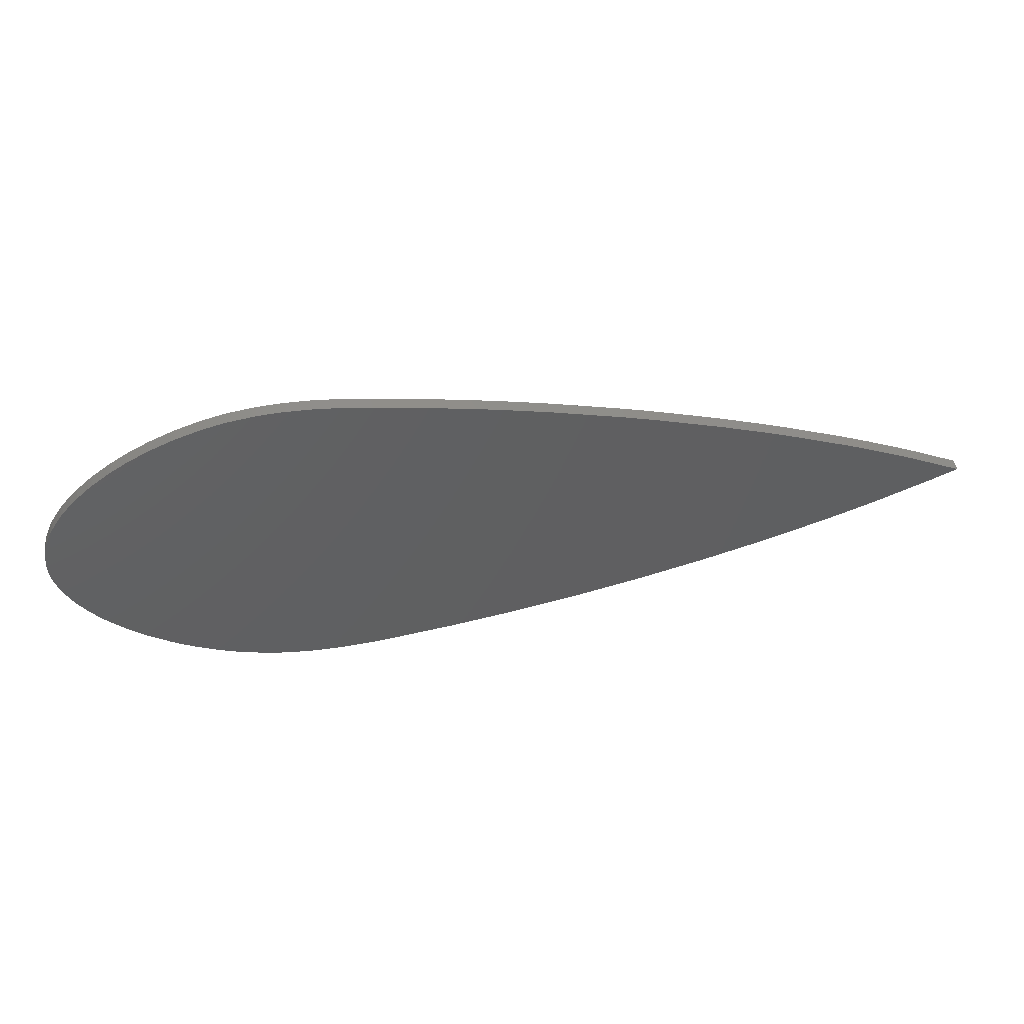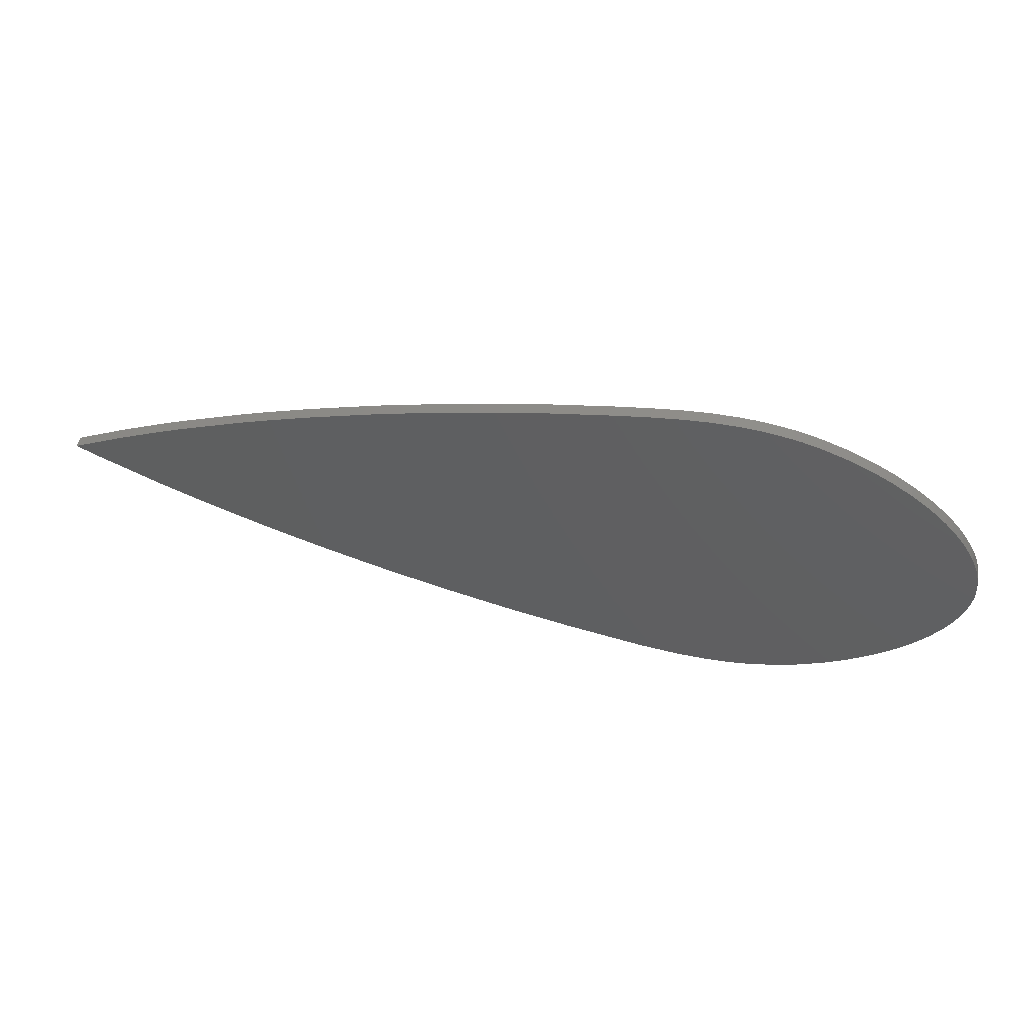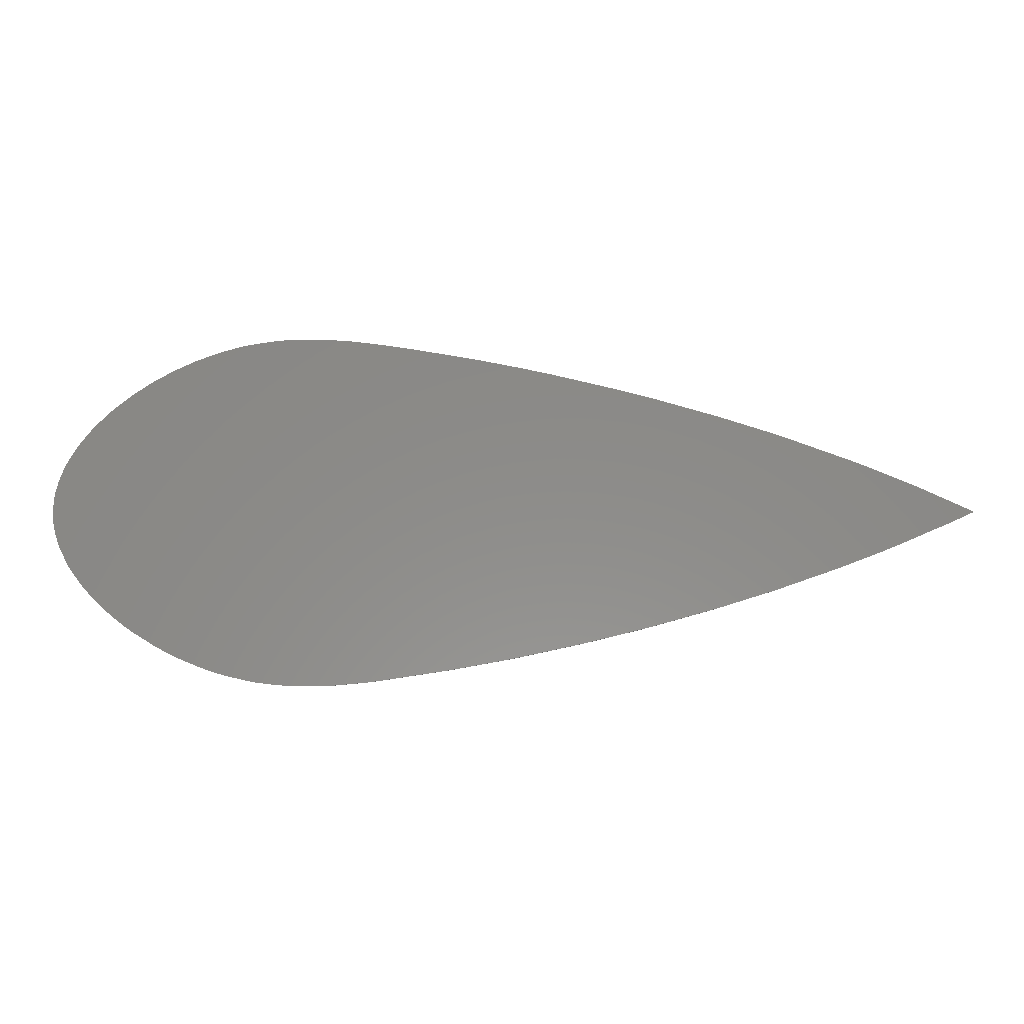
<metadata>
{"format":"stl","ext":"stl","renderer":"f3d","projection":"perspective","resolution":1024,"background":"white","views":[{"elev":46.8,"azim":171.6,"up":"+Y"},{"elev":48.0,"azim":12.4,"up":"+Y"},{"elev":-4.8,"azim":-179.2,"up":"+Y"}]}
</metadata>
<code>
# stl→obj: 352 verts, 700 faces
v 8.953 27.51 4
v 12.49 27.93 6
v 13.13 28.01 4
v 8.953 27.51 6
v 13.64 28.07 6
v 13.6 28.06 4
v 16.75 28.29 6
v 17.27 28.32 4
v 17.62 28.35 6
v 17.62 28.35 4
v 17.95 28.36 6
v 18.01 28.36 4
v 18.16 28.37 4
v 18.34 28.37 6
v 21.69 28.39 6
v 22.11 28.39 4
v 22.85 28.37 6
v 22.57 28.38 4
v 24.92 28.26 4
v 24.84 28.26 6
v 24.98 28.25 6
v 24.98 28.25 4
v 25.34 28.22 6
v 25.4 28.22 4
v 46.77 21.15 4
v 48.84 19.8 6
v 49.22 19.55 4
v 46.77 21.15 6
v 46.33 21.41 6
v 46.25 21.45 4
v 46.07 21.56 4
v 45.89 21.66 6
v 43.49 22.96 6
v 43.23 23.09 4
v 26.24 28.14 6
v 26.47 28.11 4
v 26.8 28.08 4
v 27.09 28.04 6
v 30.4 27.53 4
v 30.13 27.58 6
v 30.76 27.46 6
v 30.65 27.48 4
v 31.97 27.2 4
v 31.88 27.22 6
v 32.03 27.18 6
v 32.03 27.18 4
v 34.16 26.62 6
v 34.55 26.52 4
v 34.94 26.4 6
v 34.86 26.43 4
v 38.15 25.29 6
v 38.65 25.12 4
v 39.07 24.96 6
v 39.02 24.98 4
v 39.46 24.81 4
v 39.44 24.81 6
v 39.47 24.8 4
v 39.47 24.8 6
v 42.21 23.56 6
v 42.71 23.34 4
v 43.1 23.16 6
v 43.07 23.17 4
v 49.3 19.51 6
v 49.42 19.43 4
v 49.77 19.17 4
v 50.12 18.91 6
v 52.49 17.1 4
v 52.43 17.15 6
v 52.61 17 4
v 52.7 16.92 6
v 53.17 16.52 4
v 53.17 16.52 6
v 54.76 15.04 6
v 55.05 14.77 4
v 55.25 14.59 6
v 55.27 14.57 4
v 56.14 13.64 6
v 56.33 13.45 4
v 56.52 13.24 6
v 56.5 13.26 4
v 57.56 12.01 6
v 57.72 11.81 4
v 57.87 11.64 6
v 57.87 11.64 4
v 58.29 11.08 6
v 58.37 10.98 4
v 58.51 10.79 6
v 58.47 10.84 4
v 59.71 8.922 6
v 59.9 8.635 4
v 60.14 8.233 6
v 60.09 8.313 4
v 60.52 7.504 4
v 60.5 7.548 6
v 60.56 7.436 4
v 60.57 7.405 6
v 60.67 7.215 4
v 60.67 7.218 6
v 60.67 7.213 6
v 60.67 7.213 4
v 61.31 5.674 6
v 61.43 5.394 4
v 61.57 5.051 6
v 61.55 5.097 4
v 62.01 3.473 6
v 62.07 3.232 4
v 62.13 3.011 6
v 62.13 3.011 4
v 62.17 2.835 6
v 62.17 2.803 4
v 62.19 2.718 4
v 62.2 2.658 6
v 62.29 2.136 4
v 62.28 2.166 6
v 62.29 2.095 6
v 62.29 2.102 4
v 62.4 0.3526 6
v 62.42 0.04286 4
v 62.44 -0.2482 6
v 62.44 -0.246 4
v 62.39 -0.9887 6
v 62.39 -1.121 4
v 62.38 -1.244 6
v 62.38 -1.244 4
v 62.24 -2.236 6
v 62.22 -2.416 4
v 62.19 -2.591 6
v 62.19 -2.587 4
v 62.03 -3.319 6
v 62 -3.447 4
v 61.99 -3.526 6
v 61.98 -3.546 4
v 61.54 -4.934 6
v 61.46 -5.21 4
v 61.38 -5.46 6
v 61.38 -5.46 4
v 61.19 -5.942 6
v 61.16 -6.029 4
v 61.15 -6.036 6
v 61.14 -6.074 4
v 60.2 -7.928 6
v 60.01 -8.31 4
v 59.92 -8.517 6
v 59.88 -8.585 4
v 59.87 -8.613 6
v 59.86 -8.63 4
v 59.51 -9.188 6
v 59.44 -9.31 4
v 59.33 -9.491 6
v 59.35 -9.451 4
v 59.18 -9.712 4
v 59.18 -9.712 6
v 57.81 -11.57 6
v 57.56 -11.9 4
v 57.57 -11.91 6
v 57.45 -12.06 4
v 57.22 -12.34 4
v 57.06 -12.52 6
v 55.38 -14.36 4
v 55.51 -14.23 6
v 55.28 -14.47 6
v 55.28 -14.47 4
v 54.98 -14.76 6
v 54.93 -14.82 4
v 54.89 -14.85 6
v 54.89 -14.86 4
v 53.09 -16.47 6
v 52.76 -16.77 4
v 52.41 -17.08 6
v 52.46 -17.04 4
v 50.65 -18.45 6
v 50.38 -18.65 4
v 50.18 -18.8 6
v 50.18 -18.8 4
v 49.32 -19.41 6
v 49.17 -19.52 4
v 49.04 -19.61 6
v 49.05 -19.6 4
v 46.18 -21.38 6
v 45.66 -21.7 4
v 45.39 -21.87 6
v 45.34 -21.9 4
v 44.16 -22.53 6
v 43.88 -22.68 4
v 43.69 -22.79 6
v 43.69 -22.79 4
v 41.87 -23.67 6
v 41.54 -23.83 4
v 41.61 -23.8 6
v 41.44 -23.88 4
v 39.34 -24.74 6
v 38.76 -25 4
v 38.39 -25.16 6
v 38.38 -25.16 4
v 36.97 -25.67 6
v 36.7 -25.77 4
v 36.52 -25.83 6
v 36.52 -25.83 4
v 34.78 -26.37 6
v 34.47 -26.47 4
v 34.27 -26.54 6
v 34.26 -26.54 4
v 31.1 -27.29 6
v 30.51 -27.42 4
v 30.12 -27.52 6
v 30.13 -27.52 4
v 29.07 -27.7 6
v 28.88 -27.73 4
v 28.77 -27.75 6
v 28.77 -27.75 4
v 26.55 -28.03 6
v 26.15 -28.08 4
v 26.1 -28.09 6
v 25.97 -28.1 4
v 25.82 -28.11 6
v 25.64 -28.13 4
v 25.25 -28.16 4
v 24.83 -28.19 6
v 22 -28.34 4
v 22.08 -28.34 6
v 21.9 -28.34 4
v 21.83 -28.34 6
v 21.44 -28.35 4
v 21.44 -28.35 6
v 21.14 -28.35 4
v 20.68 -28.34 6
v 16.82 -28.25 4
v 17.02 -28.26 6
v 16.4 -28.23 4
v 15.98 -28.2 6
v 11.16 -27.75 4
v 11.54 -27.8 6
v 10.45 -27.67 6
v 10.71 -27.7 4
v 9.027 -27.49 4
v 9.027 -27.49 6
v -87.56 -0.1178 4
v -81.51 2.603 6
v -80.41 3.097 4
v -87.56 -0.1178 6
v -79.68 3.442 6
v -79.26 3.621 4
v -77.37 4.416 4
v -76.65 4.715 6
v -71.44 6.842 4
v -71.63 6.768 6
v -71.15 6.957 6
v -71.15 6.957 4
v -69.74 7.504 6
v -69.48 7.604 4
v -45.67 15.69 4
v -36.93 18.16 6
v -36.09 18.39 4
v -45.03 15.87 6
v -34.99 18.69 6
v -35.09 18.67 4
v -34.45 18.84 4
v -34.45 18.84 6
v -68.89 7.828 6
v -68.48 7.986 4
v -67.4 8.395 6
v -67.59 8.327 4
v -60.05 11.02 6
v -58.9 11.43 4
v -57.04 12.09 6
v -57.17 12.04 4
v -54.45 12.95 6
v -54.1 13.06 4
v -53.65 13.21 6
v -53.65 13.21 4
v -48.5 14.82 6
v -47.57 15.11 4
v -46.32 15.5 6
v -46.37 15.48 4
v -31.36 19.63 6
v -30.8 19.77 4
v -30.23 19.92 6
v -30.23 19.92 4
v -21.78 21.89 6
v -20.24 22.25 4
v -18.84 22.58 6
v -18.85 22.58 4
v -18.29 22.7 4
v -17.66 22.83 6
v -14.1 23.58 4
v -14.11 23.58 6
v -14.09 23.58 4
v -14.09 23.58 6
v -9.118 24.55 6
v -8.215 24.72 4
v -6.273 25.08 6
v -6.948 24.96 4
v 2.316 26.53 6
v 3.203 26.67 4
v 5.064 26.95 6
v 4.357 26.85 4
v 0.3125 -26.17 6
v -1.272 -25.93 4
v -2.486 -25.75 6
v -2.486 -25.75 4
v -9.629 -24.45 6
v -10.93 -24.21 4
v -12.02 -24.02 6
v -12.02 -24.02 4
v -13.59 -23.7 6
v -13.87 -23.65 4
v -14.12 -23.6 6
v -14.12 -23.6 4
v -21.43 -22.02 6
v -22.76 -21.74 4
v -22.63 -21.78 6
v -23.34 -21.62 4
v -24.81 -21.28 4
v -25.63 -21.08 6
v -33.06 -19.27 4
v -32.62 -19.38 6
v -33.53 -19.15 6
v -33.53 -19.15 4
v -34.76 -18.83 6
v -34.98 -18.77 4
v -36.11 -18.47 4
v -36.94 -18.25 6
v -45.49 -15.85 4
v -44.87 -16.03 6
v -46.16 -15.66 6
v -46.19 -15.65 4
v -52.02 -13.83 6
v -53.12 -13.49 4
v -54.56 -13.05 6
v -54.56 -13.05 4
v -55.7 -12.67 6
v -55.91 -12.6 4
v -56.22 -12.5 6
v -56.21 -12.51 4
v -62.79 -10.22 6
v -63.96 -9.805 4
v -65.9 -9.125 6
v -65.82 -9.156 4
v -70.25 -7.475 6
v -70.95 -7.206 4
v -72.06 -6.786 6
v -72.06 -6.786 4
v -74 -6.011 6
v -74.35 -5.871 4
v -74.18 -5.937 6
v -74.47 -5.825 4
v -80.11 -3.404 6
v -81.47 -2.832 4
v -83.21 -2.113 6
v -83.44 -2.01 4
v -85.66 -0.9825 6
v -86.34 -0.6745 4
f 1 2 3
f 2 1 4
f 3 5 6
f 5 3 2
f 6 7 8
f 7 6 5
f 8 9 10
f 9 8 7
f 10 11 12
f 11 10 9
f 13 11 14
f 11 13 12
f 13 15 16
f 15 13 14
f 16 17 18
f 17 16 15
f 19 17 20
f 17 19 18
f 19 21 22
f 21 19 20
f 22 23 24
f 23 22 21
f 25 26 27
f 26 25 28
f 25 29 28
f 29 25 30
f 31 29 30
f 29 31 32
f 31 33 32
f 33 31 34
f 24 35 36
f 35 24 23
f 37 35 38
f 35 37 36
f 39 38 40
f 38 39 37
f 39 41 42
f 41 39 40
f 43 41 44
f 41 43 42
f 43 45 46
f 45 43 44
f 46 47 48
f 47 46 45
f 48 49 50
f 49 48 47
f 50 51 52
f 51 50 49
f 52 53 54
f 53 52 51
f 55 53 56
f 53 55 54
f 57 56 58
f 56 57 55
f 57 59 60
f 59 57 58
f 60 61 62
f 61 60 59
f 34 61 33
f 61 34 62
f 27 63 64
f 63 27 26
f 65 63 66
f 63 65 64
f 67 66 68
f 66 67 65
f 69 68 70
f 68 69 67
f 71 70 72
f 70 71 69
f 71 73 74
f 73 71 72
f 74 75 76
f 75 74 73
f 77 76 75
f 76 77 78
f 79 78 77
f 78 79 80
f 81 80 79
f 80 81 82
f 83 82 81
f 82 83 84
f 85 84 83
f 84 85 86
f 87 86 85
f 86 87 88
f 89 88 87
f 88 89 90
f 91 90 89
f 90 91 92
f 93 91 94
f 91 93 92
f 94 95 93
f 95 94 96
f 97 96 98
f 96 97 95
f 99 97 98
f 97 99 100
f 101 100 99
f 100 101 102
f 103 102 101
f 102 103 104
f 105 104 103
f 104 105 106
f 107 106 105
f 106 107 108
f 109 108 107
f 108 109 110
f 109 111 110
f 111 109 112
f 113 112 114
f 112 113 111
f 115 113 114
f 113 115 116
f 117 116 115
f 116 117 118
f 119 118 117
f 118 119 120
f 121 120 119
f 120 121 122
f 123 122 121
f 122 123 124
f 125 124 123
f 124 125 126
f 127 126 125
f 126 127 128
f 129 128 127
f 128 129 130
f 131 130 129
f 130 131 132
f 133 132 131
f 132 133 134
f 135 134 133
f 134 135 136
f 137 136 135
f 136 137 138
f 139 138 137
f 138 139 140
f 141 140 139
f 140 141 142
f 143 142 141
f 142 143 144
f 145 144 143
f 144 145 146
f 147 146 145
f 146 147 148
f 149 148 147
f 148 149 150
f 149 151 150
f 151 149 152
f 153 151 152
f 151 153 154
f 155 154 153
f 154 155 156
f 155 157 156
f 157 155 158
f 159 158 160
f 158 159 157
f 161 159 160
f 159 161 162
f 162 163 164
f 163 162 161
f 164 165 166
f 165 164 163
f 166 167 168
f 167 166 165
f 168 169 170
f 169 168 167
f 170 171 172
f 171 170 169
f 172 173 174
f 173 172 171
f 174 175 176
f 175 174 173
f 176 177 178
f 177 176 175
f 178 179 180
f 179 178 177
f 180 181 182
f 181 180 179
f 182 183 184
f 183 182 181
f 184 185 186
f 185 184 183
f 186 187 188
f 187 186 185
f 188 189 190
f 189 188 187
f 190 191 192
f 191 190 189
f 192 193 194
f 193 192 191
f 194 195 196
f 195 194 193
f 196 197 198
f 197 196 195
f 198 199 200
f 199 198 197
f 200 201 202
f 201 200 199
f 202 203 204
f 203 202 201
f 204 205 206
f 205 204 203
f 206 207 208
f 207 206 205
f 208 209 210
f 209 208 207
f 210 211 212
f 211 210 209
f 212 213 214
f 213 212 211
f 214 215 216
f 215 214 213
f 217 215 218
f 215 217 216
f 219 218 220
f 218 219 217
f 221 220 222
f 220 221 219
f 223 222 224
f 222 223 221
f 225 224 226
f 224 225 223
f 227 226 228
f 226 227 225
f 229 228 230
f 228 229 227
f 231 230 232
f 230 231 229
f 231 233 234
f 233 231 232
f 235 233 236
f 233 235 234
f 237 238 239
f 238 237 240
f 239 241 242
f 241 239 238
f 243 241 244
f 241 243 242
f 245 244 246
f 244 245 243
f 245 247 248
f 247 245 246
f 248 249 250
f 249 248 247
f 251 252 253
f 252 251 254
f 253 255 256
f 255 253 252
f 257 255 258
f 255 257 256
f 250 259 260
f 259 250 249
f 260 261 262
f 261 260 259
f 262 263 264
f 263 262 261
f 264 265 266
f 265 264 263
f 266 267 268
f 267 266 265
f 268 269 270
f 269 268 267
f 270 271 272
f 271 270 269
f 272 273 274
f 273 272 271
f 251 273 254
f 273 251 274
f 257 275 276
f 275 257 258
f 276 277 278
f 277 276 275
f 278 279 280
f 279 278 277
f 280 281 282
f 281 280 279
f 283 281 284
f 281 283 282
f 285 284 286
f 284 285 283
f 287 286 288
f 286 287 285
f 287 289 290
f 289 287 288
f 290 291 292
f 291 290 289
f 292 293 294
f 293 292 291
f 294 295 296
f 295 294 293
f 1 295 4
f 295 1 296
f 235 297 298
f 297 235 236
f 298 299 300
f 299 298 297
f 300 301 302
f 301 300 299
f 302 303 304
f 303 302 301
f 304 305 306
f 305 304 303
f 306 307 308
f 307 306 305
f 308 309 310
f 309 308 307
f 310 311 312
f 311 310 309
f 313 311 314
f 311 313 312
f 315 314 316
f 314 315 313
f 315 317 318
f 317 315 316
f 318 319 320
f 319 318 317
f 321 319 322
f 319 321 320
f 323 322 324
f 322 323 321
f 323 325 326
f 325 323 324
f 326 327 328
f 327 326 325
f 328 329 330
f 329 328 327
f 330 331 332
f 331 330 329
f 332 333 334
f 333 332 331
f 334 335 336
f 335 334 333
f 336 337 338
f 337 336 335
f 338 339 340
f 339 338 337
f 340 341 342
f 341 340 339
f 342 343 344
f 343 342 341
f 344 345 346
f 345 344 343
f 346 347 348
f 347 346 345
f 348 349 350
f 349 348 347
f 350 351 352
f 351 350 349
f 352 240 237
f 240 352 351
f 117 121 119
f 125 121 117
f 114 117 115
f 105 117 114
f 121 125 123
f 105 114 112
f 117 105 125
f 105 112 109
f 105 109 107
f 129 125 105
f 125 129 127
f 133 129 105
f 101 105 103
f 133 105 101
f 129 133 131
f 141 133 101
f 133 137 135
f 133 141 137
f 141 101 99
f 141 99 98
f 141 98 96
f 141 96 94
f 137 141 139
f 89 94 91
f 94 89 141
f 147 141 89
f 145 141 147
f 141 145 143
f 89 149 147
f 89 152 149
f 87 152 89
f 153 87 85
f 81 85 83
f 87 153 152
f 85 81 153
f 158 153 81
f 153 158 155
f 79 158 81
f 77 158 79
f 77 160 158
f 73 160 77
f 73 77 75
f 160 73 161
f 161 73 163
f 163 73 165
f 167 73 72
f 73 167 165
f 70 167 72
f 68 167 70
f 68 169 167
f 68 171 169
f 66 171 68
f 171 66 173
f 66 175 173
f 26 66 63
f 66 26 175
f 175 26 177
f 179 26 28
f 179 28 29
f 26 179 177
f 32 179 29
f 183 179 32
f 179 183 181
f 33 183 32
f 183 33 185
f 59 33 61
f 33 59 185
f 59 187 185
f 191 187 59
f 191 59 58
f 191 58 56
f 187 191 189
f 51 56 53
f 56 51 191
f 195 191 51
f 191 195 193
f 51 197 195
f 49 197 51
f 49 199 197
f 47 199 49
f 199 47 201
f 203 47 45
f 203 45 44
f 47 203 201
f 41 203 44
f 40 203 41
f 207 203 40
f 203 207 205
f 40 209 207
f 38 209 40
f 38 211 209
f 35 211 38
f 215 211 35
f 211 215 213
f 23 215 35
f 218 23 21
f 218 21 20
f 23 218 215
f 17 218 20
f 17 220 218
f 15 220 17
f 220 15 222
f 15 224 222
f 15 226 224
f 14 226 15
f 228 14 11
f 228 11 9
f 14 228 226
f 7 228 9
f 7 230 228
f 5 230 7
f 2 230 5
f 2 232 230
f 2 233 232
f 4 233 2
f 233 4 236
f 295 236 4
f 297 295 293
f 295 297 236
f 293 299 297
f 291 299 293
f 301 291 289
f 291 301 299
f 289 303 301
f 288 303 289
f 303 288 305
f 286 305 288
f 286 307 305
f 284 307 286
f 309 284 281
f 284 309 307
f 279 309 281
f 279 311 309
f 279 314 311
f 277 314 279
f 316 277 275
f 277 316 314
f 258 316 275
f 316 258 317
f 258 319 317
f 255 319 258
f 252 319 255
f 252 322 319
f 252 324 322
f 254 324 252
f 254 325 324
f 273 325 254
f 271 325 273
f 271 327 325
f 269 327 271
f 329 269 267
f 269 329 327
f 267 331 329
f 265 331 267
f 331 265 333
f 263 333 265
f 263 335 333
f 261 335 263
f 335 261 337
f 259 337 261
f 339 259 249
f 259 339 337
f 247 339 249
f 341 247 246
f 247 341 339
f 246 343 341
f 246 345 343
f 244 345 246
f 347 244 241
f 244 347 345
f 238 347 241
f 238 349 347
f 238 351 349
f 351 238 240
f 122 118 120
f 126 122 124
f 122 126 118
f 118 113 116
f 106 118 126
f 130 126 128
f 118 106 113
f 113 106 111
f 111 106 110
f 110 106 108
f 126 130 106
f 134 130 132
f 130 102 106
f 130 134 102
f 106 102 104
f 138 134 136
f 134 138 102
f 100 138 140
f 138 100 102
f 140 97 100
f 140 95 97
f 140 93 95
f 142 93 140
f 90 93 142
f 93 90 92
f 146 142 144
f 148 142 146
f 142 148 90
f 150 90 148
f 151 90 150
f 151 88 90
f 151 86 88
f 154 86 151
f 86 82 84
f 86 154 82
f 157 154 156
f 78 154 157
f 154 80 82
f 154 78 80
f 159 78 157
f 164 159 162
f 159 74 78
f 78 74 76
f 159 164 74
f 166 74 164
f 166 71 74
f 168 71 166
f 168 69 71
f 168 67 69
f 170 67 168
f 172 67 170
f 65 172 174
f 172 65 67
f 27 65 174
f 65 27 64
f 176 27 174
f 178 27 176
f 178 25 27
f 180 25 178
f 25 180 30
f 30 180 31
f 184 180 182
f 180 184 31
f 60 184 186
f 184 34 31
f 184 60 34
f 34 60 62
f 188 60 186
f 192 188 190
f 188 57 60
f 188 192 57
f 57 192 55
f 52 55 192
f 55 52 54
f 196 192 194
f 192 196 52
f 50 196 198
f 196 50 52
f 198 48 50
f 200 48 198
f 202 48 200
f 202 46 48
f 202 43 46
f 204 43 202
f 43 204 42
f 204 39 42
f 208 204 206
f 204 208 39
f 37 208 210
f 208 37 39
f 212 37 210
f 37 212 36
f 216 212 214
f 217 212 216
f 212 24 36
f 212 217 24
f 217 22 24
f 217 19 22
f 217 18 19
f 219 18 217
f 18 219 16
f 221 16 219
f 225 221 223
f 221 225 16
f 225 13 16
f 227 13 225
f 13 227 12
f 12 8 10
f 12 227 8
f 229 8 227
f 229 6 8
f 229 3 6
f 231 3 229
f 234 3 231
f 1 234 235
f 234 1 3
f 235 296 1
f 235 294 296
f 298 294 235
f 292 298 300
f 298 292 294
f 302 292 300
f 292 302 290
f 287 302 304
f 287 304 306
f 302 287 290
f 306 285 287
f 308 285 306
f 308 283 285
f 308 282 283
f 310 282 308
f 282 310 280
f 312 280 310
f 313 280 312
f 313 278 280
f 315 278 313
f 278 315 276
f 257 315 318
f 315 257 276
f 320 257 318
f 320 256 257
f 320 253 256
f 321 253 320
f 323 253 321
f 323 251 253
f 326 251 323
f 326 274 251
f 326 272 274
f 328 272 326
f 328 270 272
f 328 268 270
f 330 268 328
f 332 268 330
f 266 332 334
f 332 266 268
f 334 264 266
f 336 264 334
f 262 336 338
f 336 262 264
f 338 260 262
f 340 260 338
f 260 340 250
f 340 248 250
f 340 245 248
f 342 245 340
f 344 245 342
f 346 245 344
f 346 243 245
f 346 242 243
f 348 242 346
f 242 348 239
f 350 239 348
f 352 239 350
f 239 352 237

</code>
